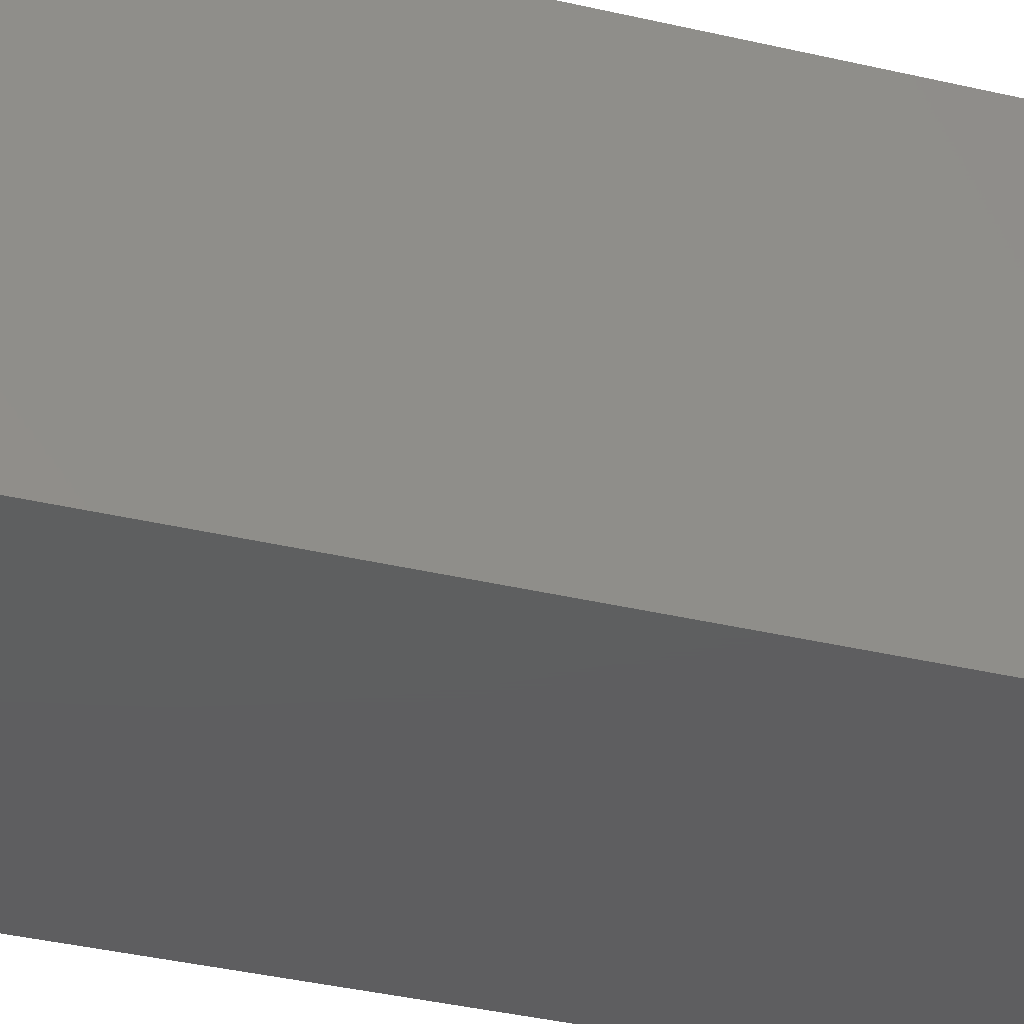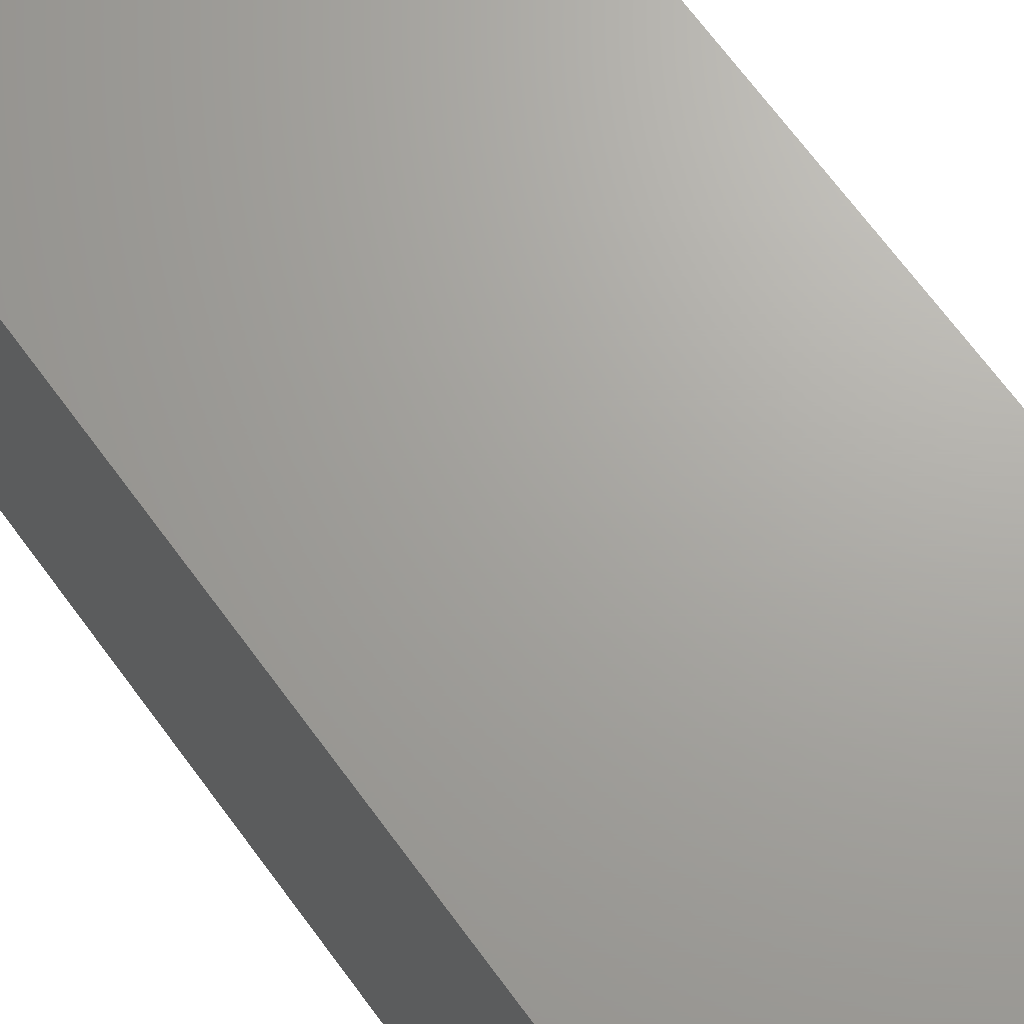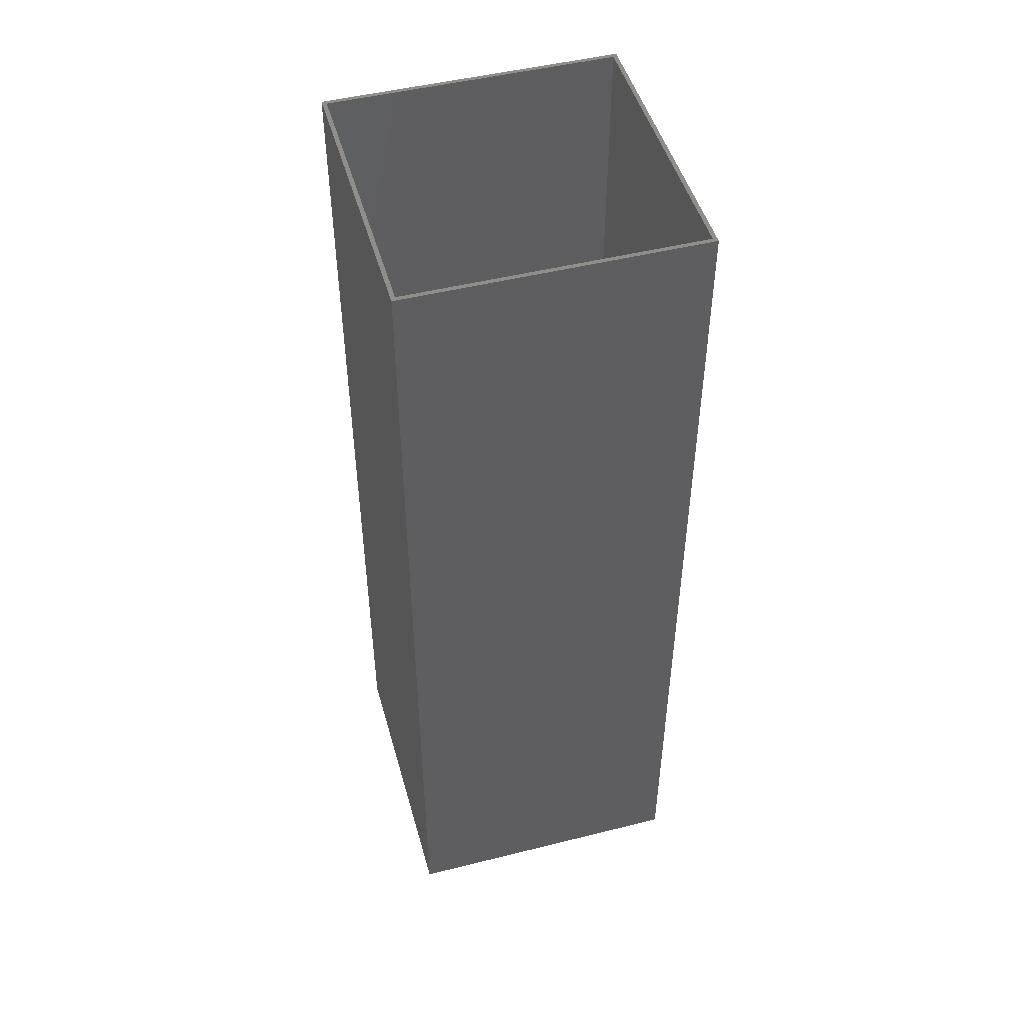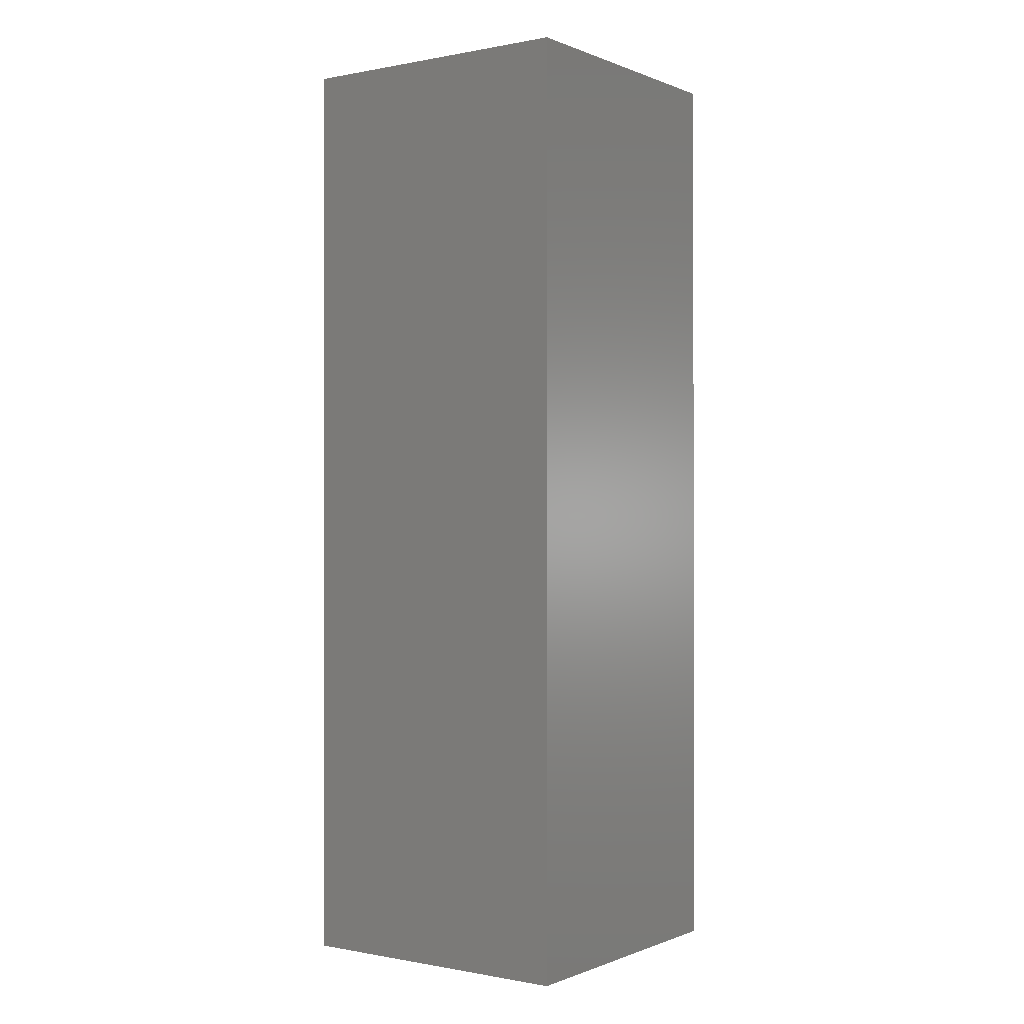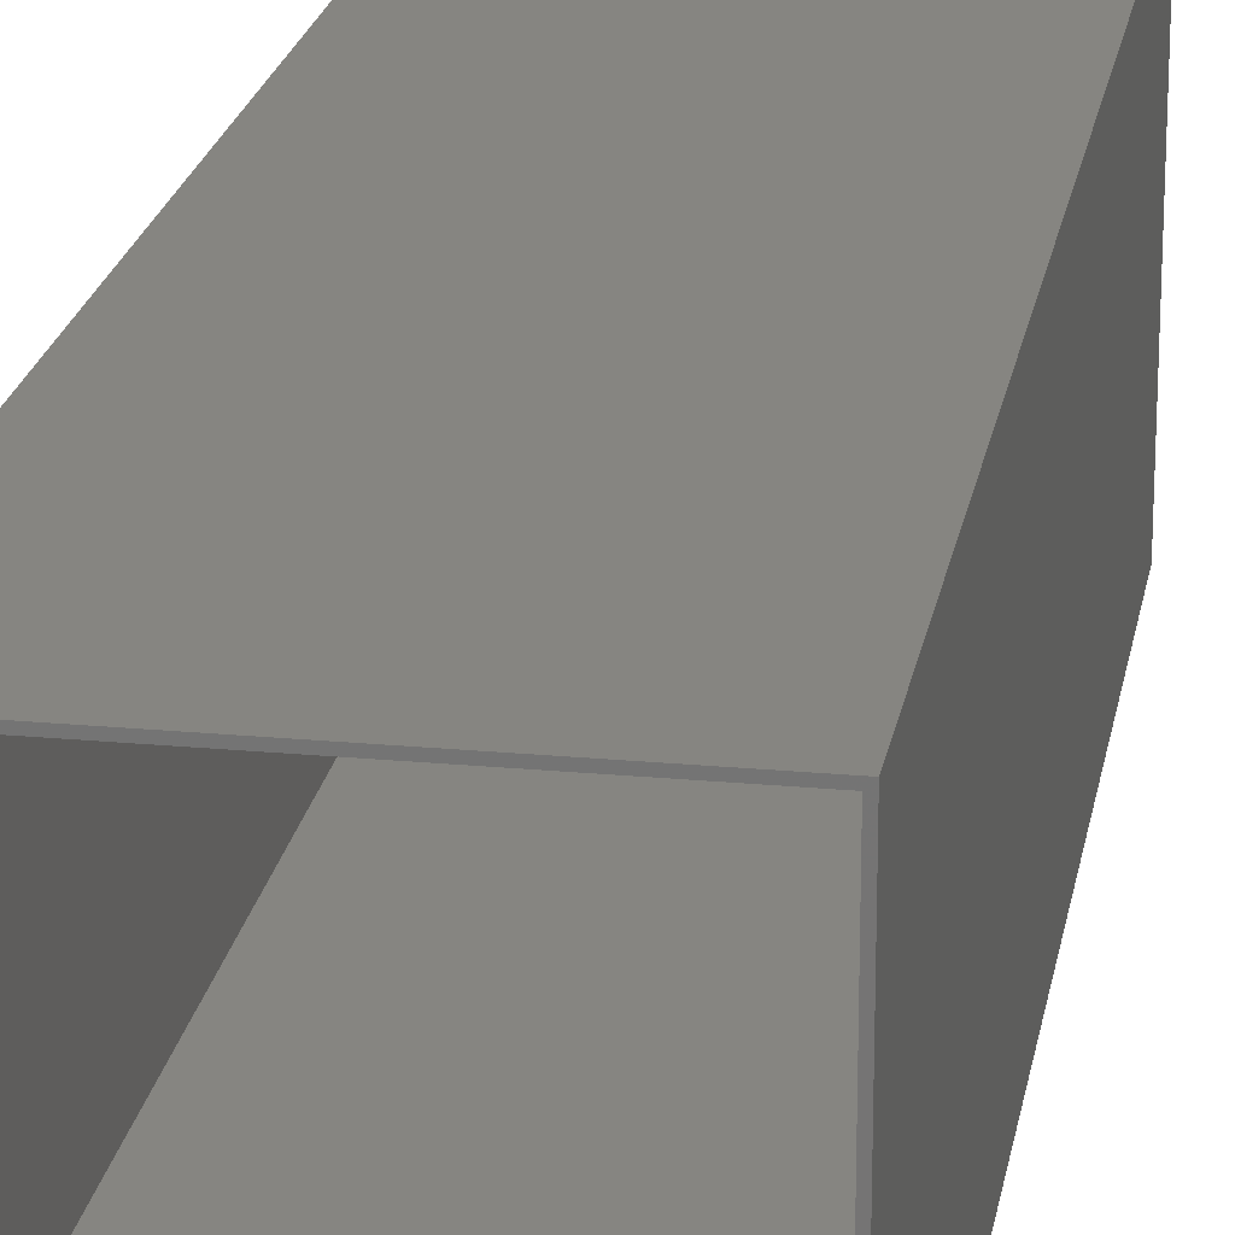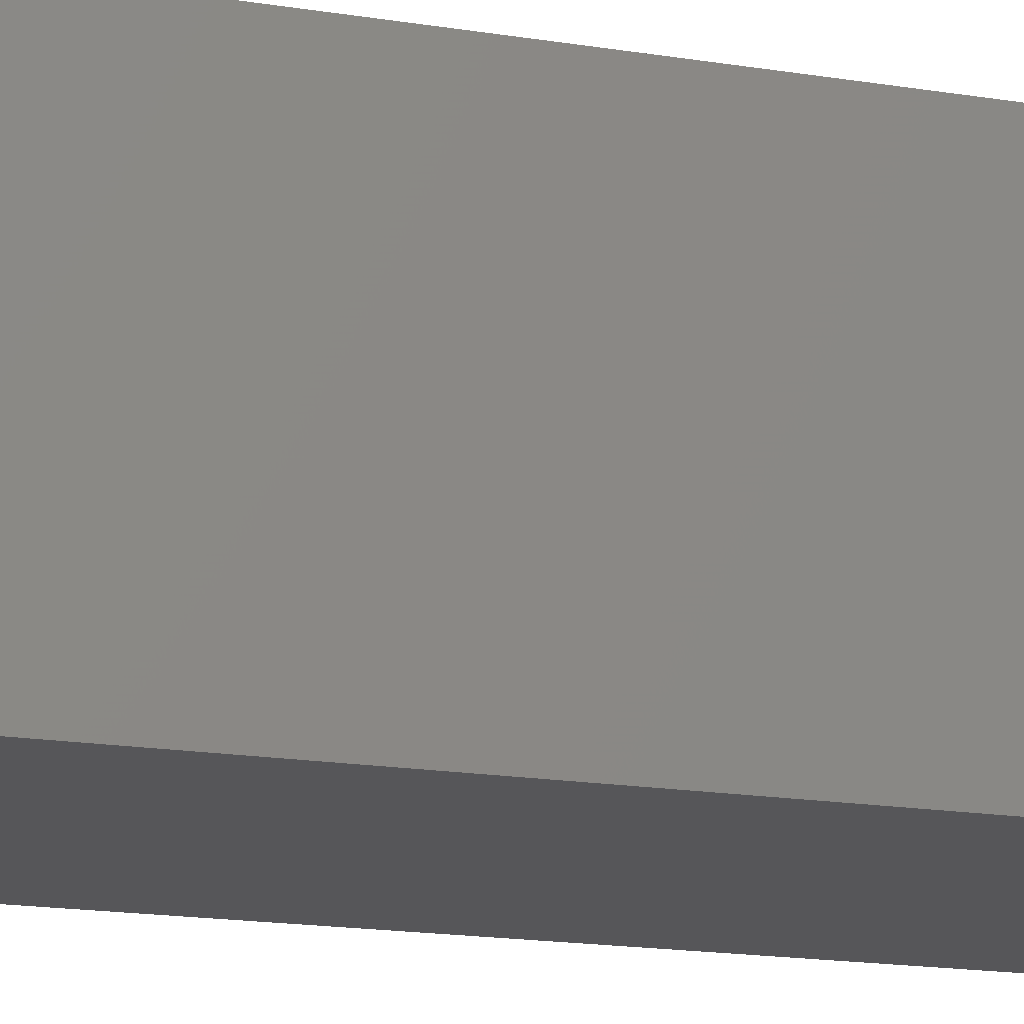
<metadata>
{"format":"stl","ext":"stl","renderer":"f3d","projection":"perspective","resolution":1024,"background":"white","views":[{"elev":-36.3,"azim":72.8,"up":"+Z"},{"elev":67.7,"azim":-36.1,"up":"+Z"},{"elev":48.4,"azim":164.4,"up":"+Y"},{"elev":-0.2,"azim":35.4,"up":"+Y"},{"elev":21.2,"azim":9.6,"up":"+Z"},{"elev":-16.1,"azim":-109.3,"up":"+Z"}]}
</metadata>
<code>
# stl→obj: 16 verts, 32 faces
v 319.3 495.2 294.1
v 319.3 495.2 434.1
v 319.3 45.16 294.1
v 319.3 45.16 434.1
v 179.3 495.2 294.1
v 179.3 45.16 294.1
v 179.3 495.2 434.1
v 179.3 45.16 434.1
v 317.3 495.2 432.1
v 317.3 495.2 296.1
v 181.3 495.2 296.1
v 181.3 495.2 432.1
v 317.3 45.16 432.1
v 181.3 45.16 432.1
v 181.3 45.16 296.1
v 317.3 45.16 296.1
f 1 2 3
f 3 2 4
f 5 1 6
f 6 1 3
f 7 5 8
f 8 5 6
f 2 7 4
f 4 7 8
f 9 2 10
f 10 2 1
f 10 1 11
f 11 1 5
f 11 5 12
f 12 5 7
f 12 7 9
f 9 7 2
f 13 4 14
f 14 4 8
f 14 8 15
f 15 8 6
f 15 6 16
f 16 6 3
f 16 3 13
f 13 3 4
f 14 15 12
f 12 15 11
f 15 16 11
f 11 16 10
f 16 13 10
f 10 13 9
f 13 14 9
f 9 14 12

</code>
